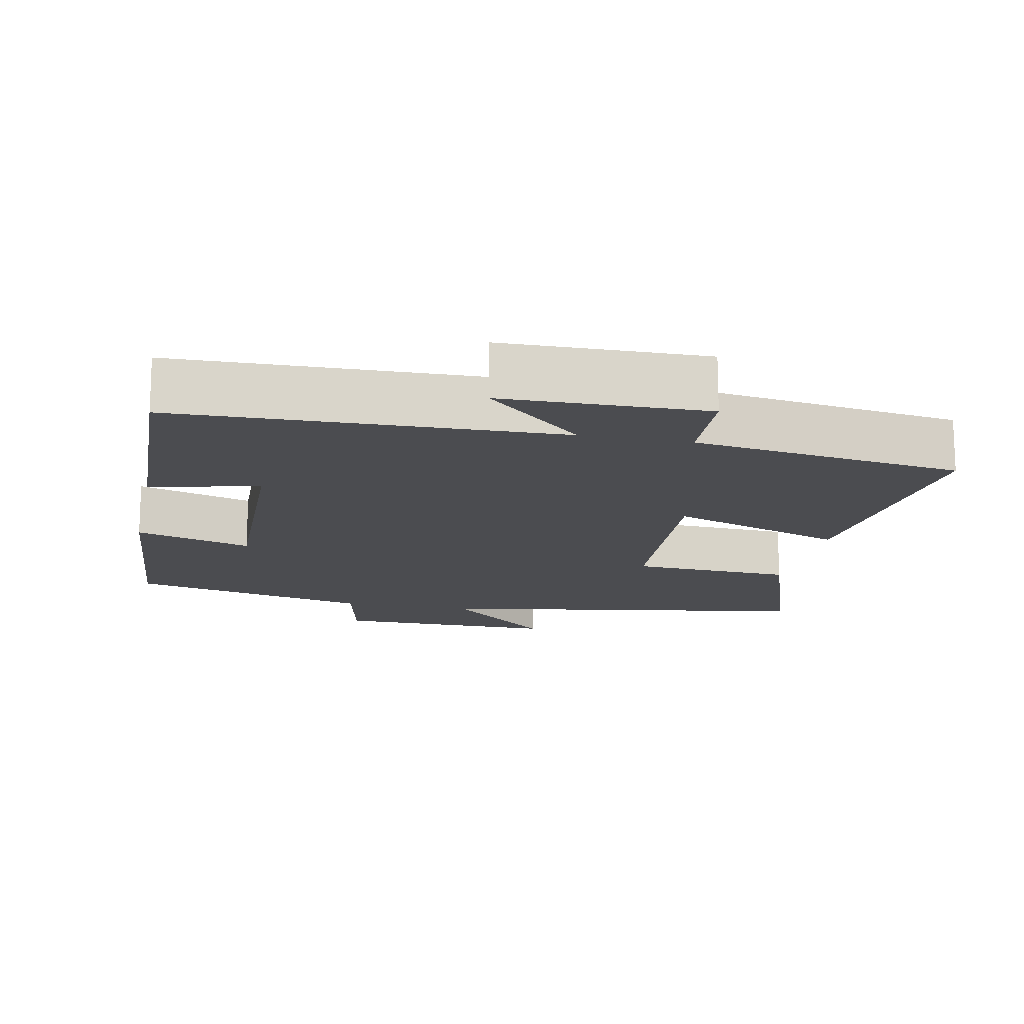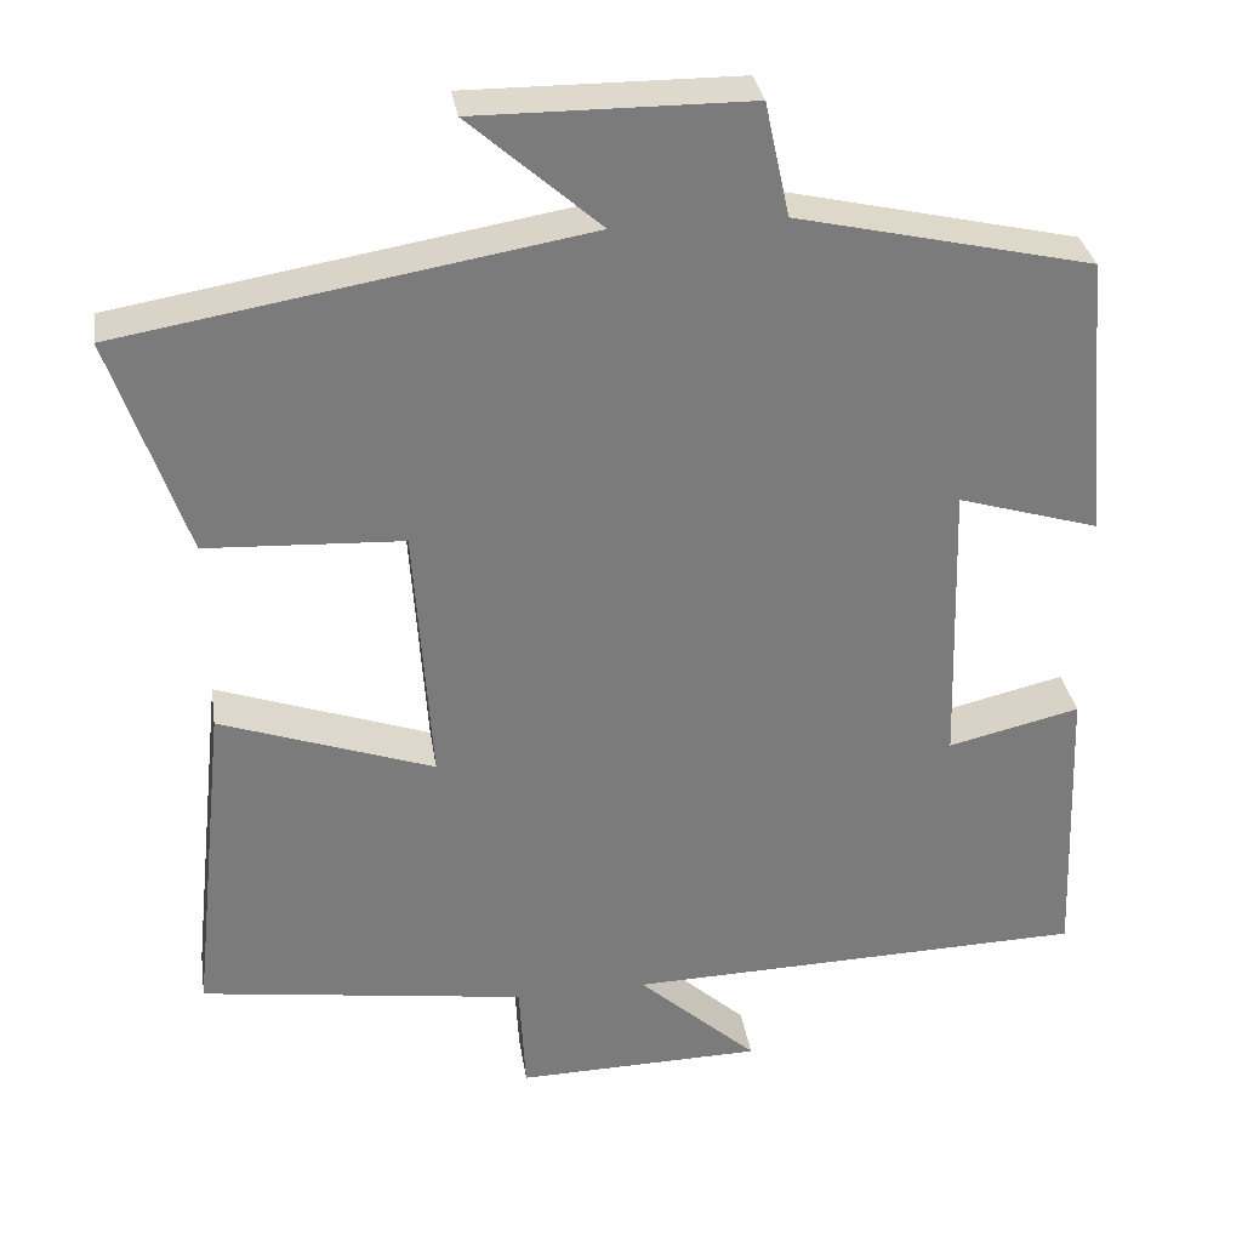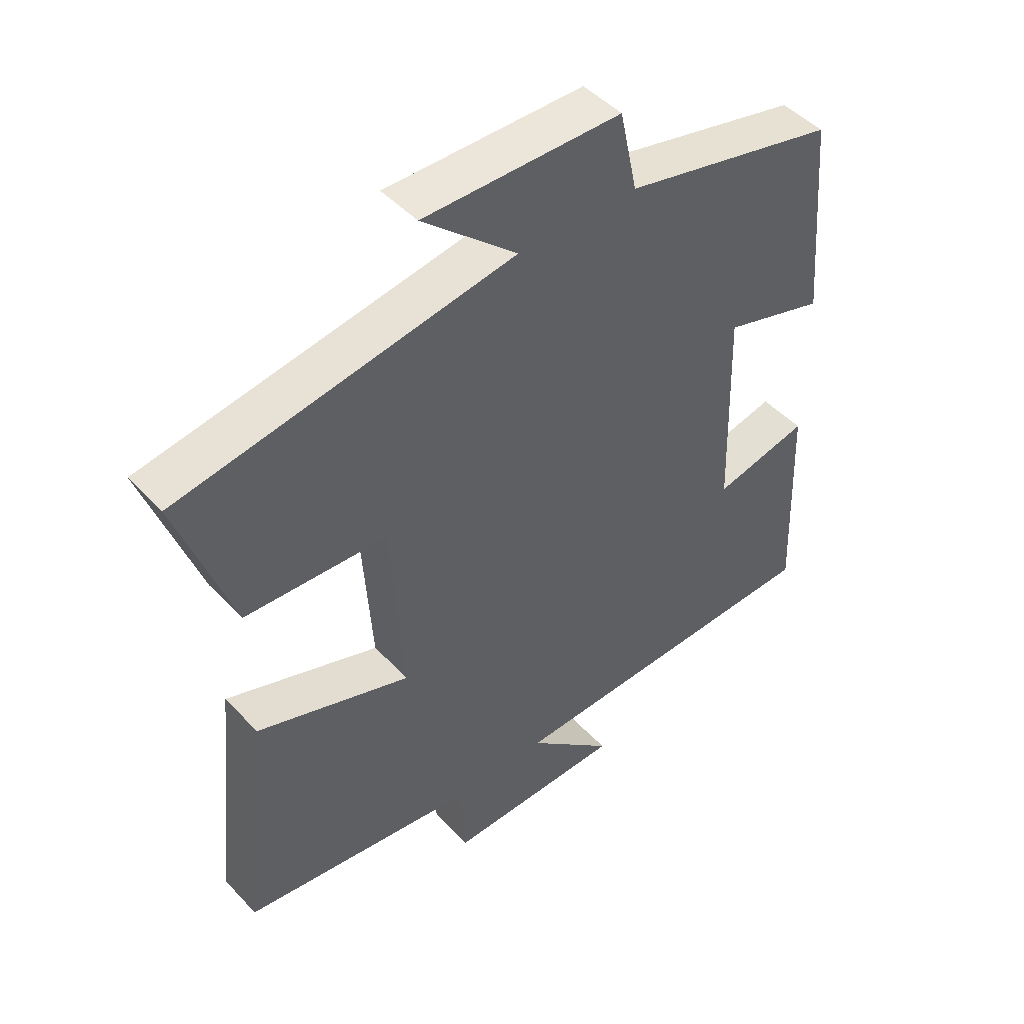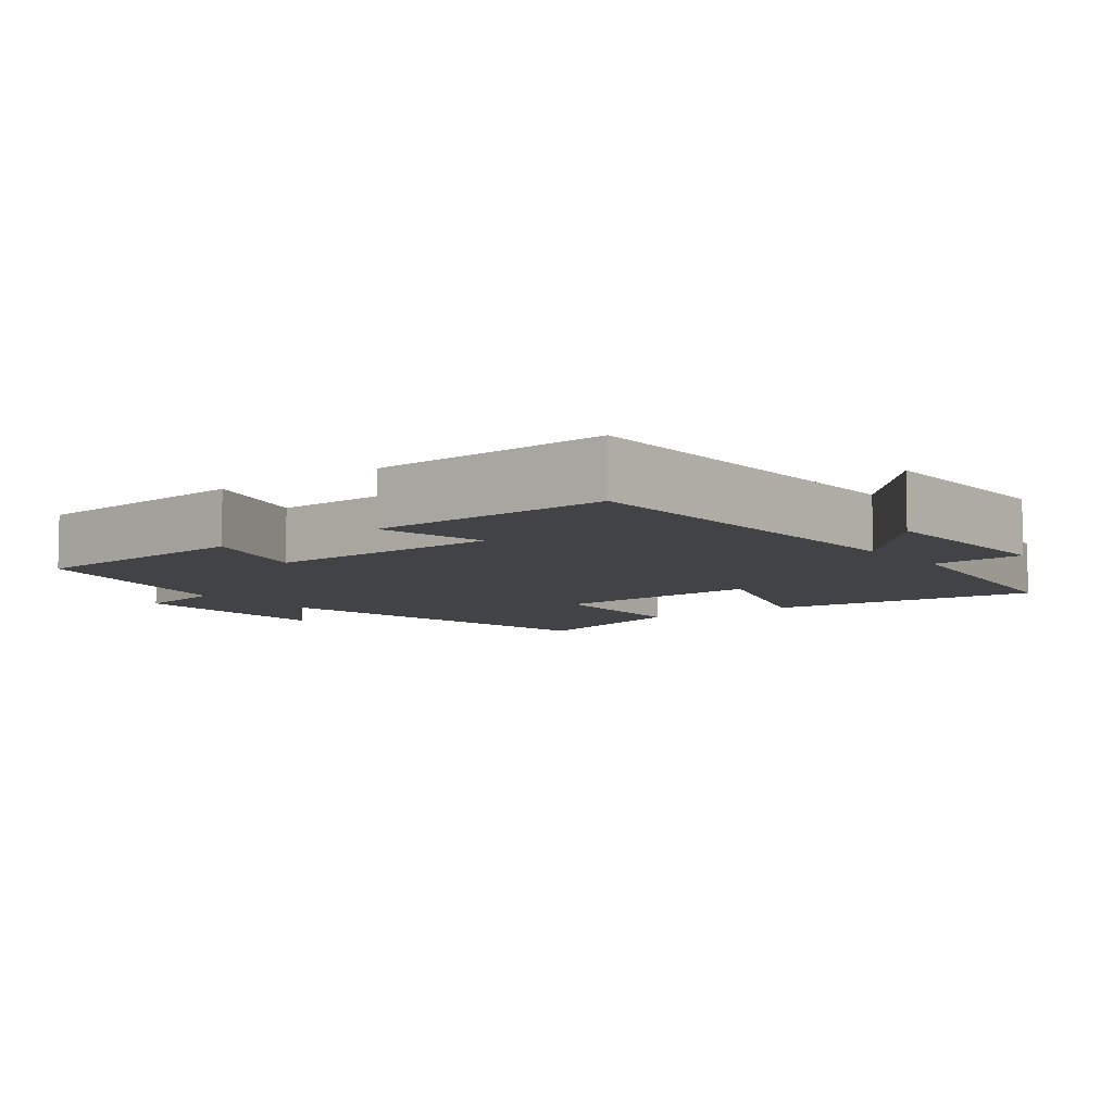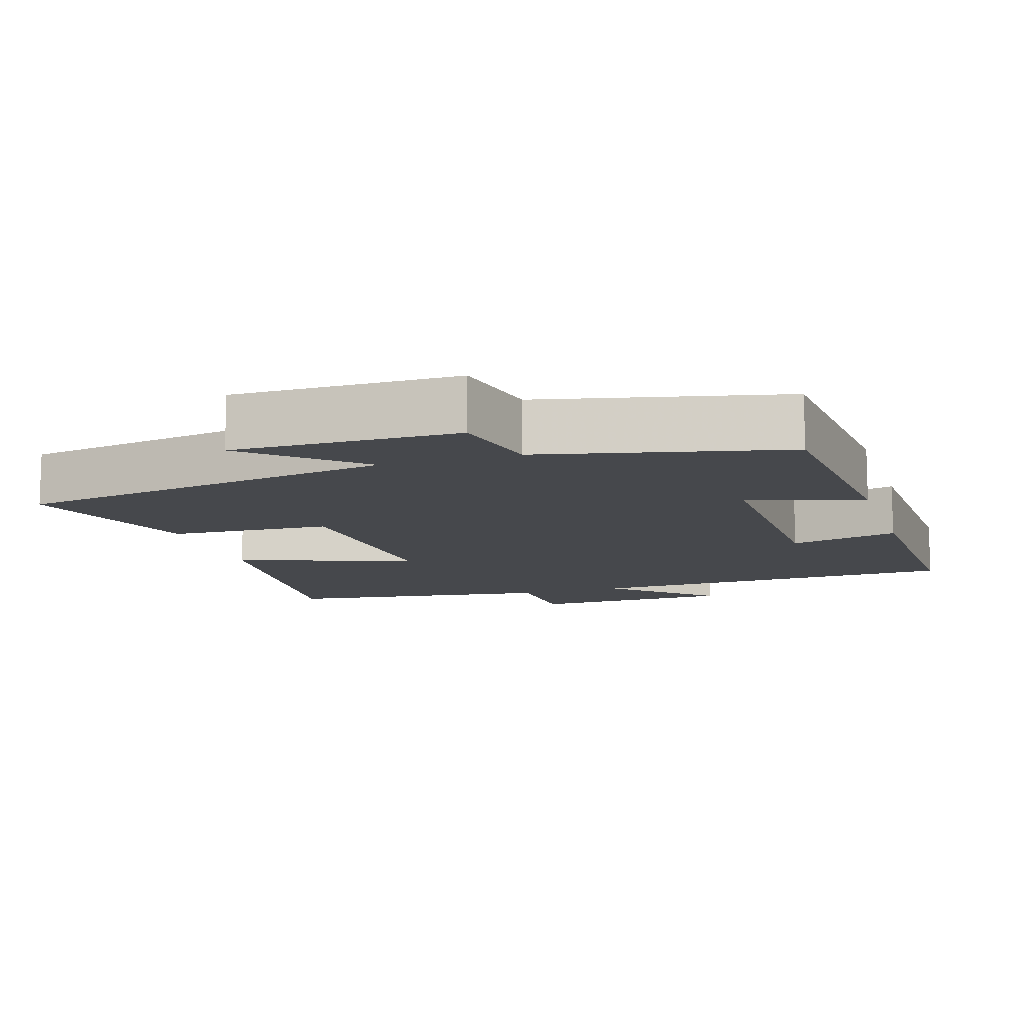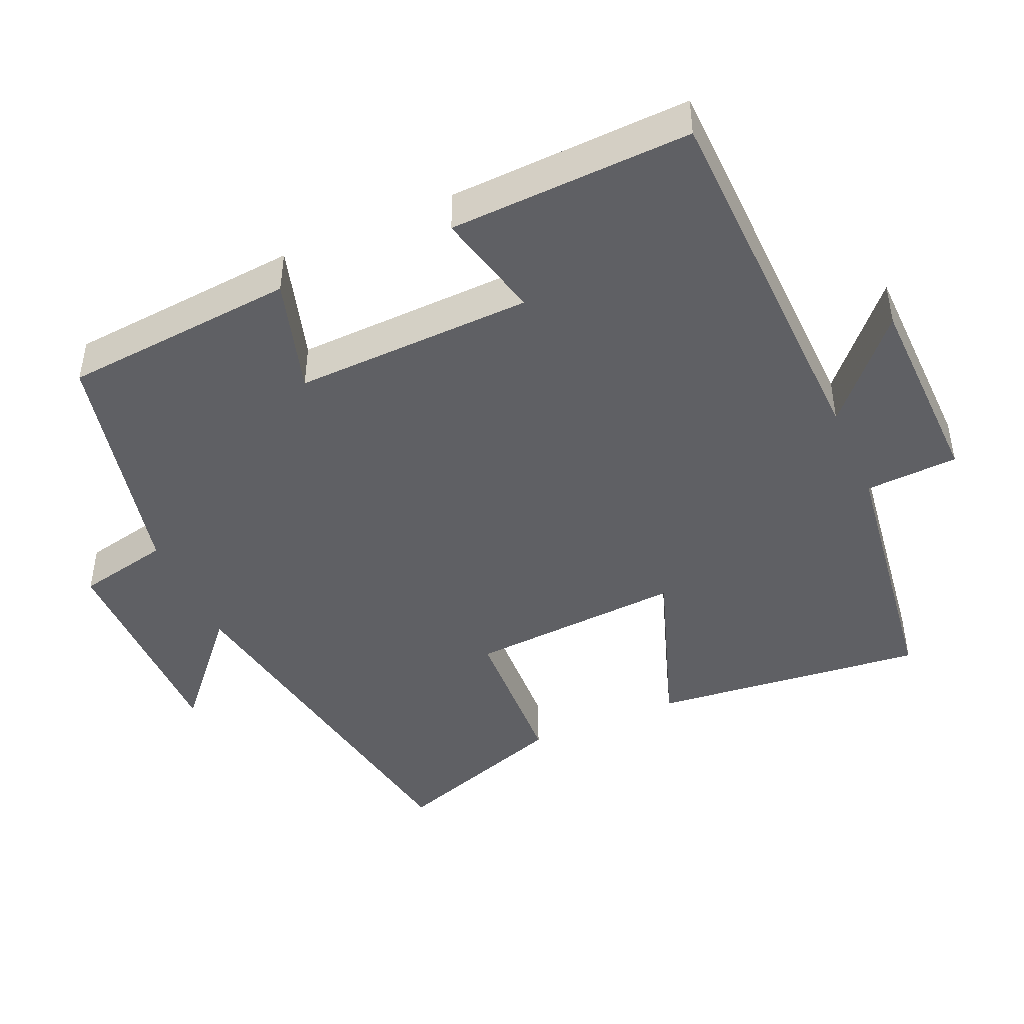
<metadata>
{"format":"obj","ext":"obj","renderer":"f3d","projection":"perspective","resolution":1024,"background":"white","views":[{"elev":-15.2,"azim":168.2,"up":"+Y"},{"elev":32.0,"azim":-8.8,"up":"+Z"},{"elev":46.9,"azim":-40.2,"up":"+Z"},{"elev":-7.3,"azim":127.3,"up":"+Y"},{"elev":-11.5,"azim":17.5,"up":"+Y"},{"elev":-44.8,"azim":113.8,"up":"+Y"}]}
</metadata>
<code>
v 0.513 0.07 -0.485
v -0.015 0.07 -0.5
v 0.122 0.07 -0.623
v -0.16 0.07 -0.629
v -0.167 0.07 -0.5
v -0.541 0.07 -0.448
v -0.5 0.07 -0.067
v -0.255 0.07 -0.152
v -0.275 0.07 0.148
v -0.5 0.07 0.159
v -0.586 0.07 0.41
v -0.056 0.07 0.5
v -0.206 0.07 0.632
v 0.106 0.07 0.63
v 0.134 0.07 0.5
v 0.472 0.07 0.423
v 0.5 0.07 0.098
v 0.339 0.07 0.146
v 0.349 0.07 -0.186
v 0.5 0.07 -0.15
v 0.513 0 -0.485
v -0.015 0 -0.5
v 0.122 0 -0.623
v -0.16 0 -0.629
v -0.167 0 -0.5
v -0.541 0 -0.448
v -0.5 0 -0.067
v -0.255 0 -0.152
v -0.275 0 0.148
v -0.5 0 0.159
v -0.586 0 0.41
v -0.056 0 0.5
v -0.206 0 0.632
v 0.106 0 0.63
v 0.134 0 0.5
v 0.472 0 0.423
v 0.5 0 0.098
v 0.339 0 0.146
v 0.349 0 -0.186
v 0.5 0 -0.15
f 19 20 1 2
f 18 19 2
f 15 16 17 18
f 15 18 2
f 12 13 14 15
f 12 15 2
f 9 10 11 12
f 8 9 12 2
f 5 6 7 8
f 5 8 2
f 2 3 4 5
f 22 21 40 39
f 22 39 38
f 38 37 36 35
f 22 38 35
f 35 34 33 32
f 22 35 32
f 32 31 30 29
f 22 32 29 28
f 28 27 26 25
f 22 28 25
f 25 24 23 22
f 1 21 22 2
f 2 22 23 3
f 3 23 24 4
f 4 24 25 5
f 5 25 26 6
f 6 26 27 7
f 7 27 28 8
f 8 28 29 9
f 9 29 30 10
f 10 30 31 11
f 11 31 32 12
f 12 32 33 13
f 13 33 34 14
f 14 34 35 15
f 15 35 36 16
f 16 36 37 17
f 17 37 38 18
f 18 38 39 19
f 19 39 40 20
f 20 40 21 1

</code>
